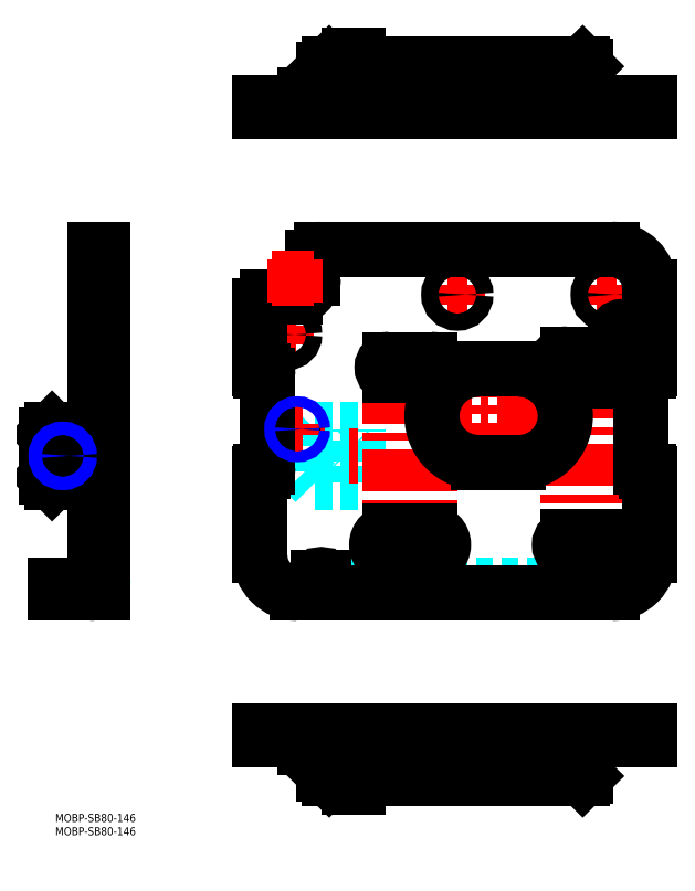
<metadata>
{"format":"dxf","ext":"dxf","renderer":"ezdxf+matplotlib","layout":"modelspace","background":"white","min_lineweight":24,"dpi":150}
</metadata>
<code>
0
SECTION
2
ENTITIES
0
TEXT
8
MSM_PART_NUMBER
10
0
20
-3
30
0
40
3
1
MOBP-SB80-146
0
TEXT
8
MSM_PART_NUMBER
10
0
20
-8
30
0
40
3
1
MOBP-SB80-146
0
LINE
8
MSM_DASHED
10
110.2
20
281.4
30
0
11
113.4
21
281.4
31
0
0
LINE
8
MSM_DASHED
10
198.7
20
266.6
30
0
11
198.7
21
263.4
31
0
0
LINE
8
MSM_DASHED
10
100.7
20
269.8
30
0
11
100.7
21
263.4
31
0
0
LINE
8
MSM_DASHED
10
110.6
20
276.5
30
0
11
113
21
276.5
31
0
0
LINE
8
MSM_DASHED
10
113
20
280.7
30
0
11
110.6
21
280.7
31
0
0
LINE
8
MSM_DASHED
10
110.6
20
280.7
30
0
11
110.6
21
276.5
31
0
0
LINE
8
MSM_DASHED
10
110.6
20
280.7
30
0
11
110.2
21
281.1
31
0
0
LINE
8
MSM_DASHED
10
110.2
20
276.1
30
0
11
110.6
21
276.5
31
0
0
LINE
8
MSM_DASHED
10
113
20
280.7
30
0
11
113
21
276.5
31
0
0
LINE
8
MSM_DASHED
10
113
20
276.5
30
0
11
113.4
21
276.1
31
0
0
LINE
8
MSM_DASHED
10
113.4
20
281.1
30
0
11
113
21
280.7
31
0
0
LINE
8
MSM_DASHED
10
113.4
20
281.1
30
0
11
110.2
21
281.1
31
0
0
LINE
8
MSM_DASHED
10
113.4
20
276.1
30
0
11
110.2
21
276.1
31
0
0
LINE
8
MSM_CENTER
10
110
20
278.6
30
0
11
113.6
21
278.6
31
0
0
LINE
8
MSM_CONTINUOUS
10
100.7
20
279.4
30
0
11
100.7
21
269.8
31
0
0
LINE
8
MSM_CONTINUOUS
10
198.7
20
280.4
30
0
11
198.7
21
266.6
31
0
0
LINE
8
MSM_CONTINUOUS
10
113.4
20
281.4
30
0
11
197.7
21
281.4
31
0
0
LINE
8
MSM_CONTINUOUS
10
102.7
20
281.4
30
0
11
110.2
21
281.4
31
0
0
LINE
8
MSM_CONTINUOUS
10
100.7
20
279.4
30
0
11
102.7
21
281.4
31
0
0
LINE
8
MSM_CONTINUOUS
10
197.7
20
281.4
30
0
11
198.7
21
280.4
31
0
0
LINE
8
MSM_CONTINUOUS
10
110.2
20
271.8
30
0
11
110.2
21
284.6
31
0
0
LINE
8
MSM_CONTINUOUS
10
113.4
20
271.8
30
0
11
113.4
21
284.6
31
0
0
LINE
8
MSM_CONTINUOUS
10
110.2
20
284.6
30
0
11
113.4
21
284.6
31
0
0
LINE
8
MSM_CONTINUOUS
10
108.2
20
269.8
30
0
11
93.4
21
269.8
31
0
0
ARC
8
MSM_CONTINUOUS
10
108.2
20
271.8
30
0
40
5.2
50
270
51
0
0
LINE
8
MSM_CONTINUOUS
10
110.2
20
282.6
30
0
11
113.4
21
282.6
31
0
0
ARC
8
MSM_CONTINUOUS
10
108.2
20
271.8
30
0
40
2
50
270
51
0
0
LINE
8
MSM_CONTINUOUS
10
93.4
20
269.8
30
0
11
93.4
21
266.6
31
0
0
LINE
8
MSM_CONTINUOUS
10
97.4
20
266.6
30
0
11
97.4
21
269.8
31
0
0
LINE
8
MSM_CONTINUOUS
10
76.7
20
266.6
30
0
11
76.7
21
263.4
31
0
0
LINE
8
MSM_CONTINUOUS
10
222.7
20
266.6
30
0
11
222.7
21
263.4
31
0
0
LINE
8
MSM_CONTINUOUS
10
222.7
20
263.4
30
0
11
76.7
21
263.4
31
0
0
LINE
8
MSM_CONTINUOUS
10
222.7
20
266.6
30
0
11
76.7
21
266.6
31
0
0
LINE
8
MSM_CONTINUOUS
10
96.7
20
266.6
30
0
11
96.7
21
263.4
31
0
0
LINE
8
MSM_DASHED
10
110.2
20
126.3
30
0
11
113.4
21
126.3
31
0
0
LINE
8
MSM_DASHED
10
110.2
20
142.3
30
0
11
113.4
21
142.3
31
0
0
LINE
8
MSM_DASHED
10
102.7
20
86
30
0
11
102.7
21
82.8
31
0
0
LINE
8
MSM_DASHED
10
197.7
20
86
30
0
11
197.7
21
82.8
31
0
0
LINE
8
MSM_DASHED
10
110.6
20
132.2
30
0
11
113
21
132.2
31
0
0
LINE
8
MSM_DASHED
10
113
20
136.4
30
0
11
110.6
21
136.4
31
0
0
LINE
8
MSM_DASHED
10
110.6
20
136.4
30
0
11
110.2
21
136.8
31
0
0
LINE
8
MSM_DASHED
10
110.2
20
131.8
30
0
11
110.6
21
132.2
31
0
0
LINE
8
MSM_DASHED
10
110.6
20
136.4
30
0
11
110.6
21
132.2
31
0
0
LINE
8
MSM_DASHED
10
113
20
132.2
30
0
11
113.4
21
131.8
31
0
0
LINE
8
MSM_DASHED
10
113.4
20
136.8
30
0
11
113
21
136.4
31
0
0
LINE
8
MSM_DASHED
10
113
20
136.4
30
0
11
113
21
132.2
31
0
0
LINE
8
MSM_DASHED
10
110.2
20
124.3
30
0
11
110.2
21
144.3
31
0
0
LINE
8
MSM_DASHED
10
100.7
20
86
30
0
11
198.7
21
86
31
0
0
LINE
8
MSM_DASHED
10
93.4
20
128.3
30
0
11
93.4
21
140.3
31
0
0
LINE
8
MSM_DASHED
10
93.4
20
140.3
30
0
11
97.4
21
144.3
31
0
0
LINE
8
MSM_DASHED
10
97.4
20
124.3
30
0
11
93.4
21
128.3
31
0
0
LINE
8
MSM_DASHED
10
97.4
20
124.3
30
0
11
113.4
21
124.3
31
0
0
LINE
8
MSM_DASHED
10
108.2
20
124.3
30
0
11
108.2
21
144.3
31
0
0
LINE
8
MSM_DASHED
10
97.4
20
144.3
30
0
11
113.4
21
144.3
31
0
0
LINE
8
MSM_DASHED
10
113.4
20
124.3
30
0
11
113.4
21
144.3
31
0
0
LINE
8
MSM_DASHED
10
113.4
20
131.8
30
0
11
110.2
21
131.8
31
0
0
LINE
8
MSM_DASHED
10
113.4
20
136.8
30
0
11
110.2
21
136.8
31
0
0
LINE
8
MSM_CENTER
10
83.2
20
179.8
30
0
11
90.2
21
179.8
31
0
0
LINE
8
MSM_CENTER
10
86.7
20
176.3
30
0
11
86.7
21
183.3
31
0
0
LINE
8
MSM_CENTER
10
203
20
194.8
30
0
11
210.4
21
194.8
31
0
0
LINE
8
MSM_CENTER
10
206.7
20
191.1
30
0
11
206.7
21
198.5
31
0
0
LINE
8
MSM_CENTER
10
147
20
194.8
30
0
11
154.4
21
194.8
31
0
0
LINE
8
MSM_CENTER
10
150.7
20
191.1
30
0
11
150.7
21
198.5
31
0
0
LINE
8
MSM_CENTER
10
88.6
20
144.3
30
0
11
92.8
21
144.3
31
0
0
LINE
8
MSM_CENTER
10
90.7
20
142.2
30
0
11
90.7
21
146.4
31
0
0
LINE
8
MSM_CENTER
10
209.2
20
179.8
30
0
11
216.2
21
179.8
31
0
0
LINE
8
MSM_CENTER
10
212.7
20
176.3
30
0
11
212.7
21
183.3
31
0
0
LINE
8
MSM_CENTER
10
110
20
134.3
30
0
11
113.6
21
134.3
31
0
0
LINE
8
MSM_CENTER
10
98.65
20
88.8
30
0
11
100.8
21
88.8
31
0
0
LINE
8
MSM_CENTER
10
99.7
20
87.75
30
0
11
99.7
21
89.85
31
0
0
LINE
8
MSM_CENTER
10
120
20
101
30
0
11
146
21
101
31
0
0
LINE
8
MSM_CENTER
10
140.5
20
95.5
30
0
11
140.5
21
171
31
0
0
LINE
8
MSM_CENTER
10
207
20
97.5
30
0
11
207
21
173
31
0
0
LINE
8
MSM_CENTER
10
198.6
20
88.8
30
0
11
200.8
21
88.8
31
0
0
LINE
8
MSM_CENTER
10
199.7
20
87.75
30
0
11
199.7
21
89.85
31
0
0
LINE
8
MSM_CENTER
10
186.5
20
167.5
30
0
11
212.5
21
167.5
31
0
0
LINE
8
MSM_CENTER
10
192
20
97.5
30
0
11
192
21
173
31
0
0
LINE
8
MSM_CENTER
10
188.5
20
101
30
0
11
210.5
21
101
31
0
0
LINE
8
MSM_CENTER
10
140.3
20
149.3
30
0
11
192.1
21
149.3
31
0
0
LINE
8
MSM_CENTER
10
173.7
20
130.9
30
0
11
173.7
21
167.7
31
0
0
LINE
8
MSM_CENTER
10
122
20
167.5
30
0
11
144
21
167.5
31
0
0
LINE
8
MSM_CENTER
10
125.5
20
95.5
30
0
11
125.5
21
171
31
0
0
LINE
8
MSM_CENTER
10
158.7
20
130.9
30
0
11
158.7
21
167.7
31
0
0
LINE
8
MSM_CONTINUOUS
10
100.7
20
88.8
30
0
11
100.7
21
82.8
31
0
0
LINE
8
MSM_CONTINUOUS
10
198.7
20
88.8
30
0
11
198.7
21
82.8
31
0
0
LINE
8
MSM_CONTINUOUS
10
100.7
20
82.8
30
0
11
198.7
21
82.8
31
0
0
CIRCLE
8
MSM_CONTINUOUS
10
90.7
20
144.3
30
0
40
1.621
0
ARC
8
MSM_CONTINUOUS
10
221.7
20
164.3
30
0
40
2
50
90
51
180
0
CIRCLE
8
MSM_CONTINUOUS
10
86.7
20
179.8
30
0
40
3
0
CIRCLE
8
MSM_CONTINUOUS
10
206.7
20
194.8
30
0
40
3.2
0
CIRCLE
8
MSM_CONTINUOUS
10
150.7
20
194.8
30
0
40
3.2
0
LINE
8
MSM_CONTINUOUS
10
76.7
20
127.8
30
0
11
76.7
21
96.8
31
0
0
ARC
8
MSM_CONTINUOUS
10
90.7
20
96.8
30
0
40
14
50
180
51
270
0
LINE
8
MSM_CONTINUOUS
10
90.7
20
82.8
30
0
11
98.2
21
82.8
31
0
0
ARC
8
MSM_CONTINUOUS
10
98.2
20
83.3
30
0
40
0.5
50
270
51
0
0
LINE
8
MSM_CONTINUOUS
10
98.7
20
83.3
30
0
11
98.7
21
88.8
31
0
0
ARC
8
MSM_CONTINUOUS
10
99.7
20
88.8
30
0
40
1
50
0
51
180
0
ARC
8
MSM_CONTINUOUS
10
199.7
20
88.8
30
0
40
1
50
0
51
180
0
LINE
8
MSM_CONTINUOUS
10
200.7
20
88.8
30
0
11
200.7
21
83.3
31
0
0
ARC
8
MSM_CONTINUOUS
10
201.2
20
83.3
30
0
40
0.5
50
180
51
270
0
LINE
8
MSM_CONTINUOUS
10
201.2
20
82.8
30
0
11
208.7
21
82.8
31
0
0
ARC
8
MSM_CONTINUOUS
10
208.7
20
96.8
30
0
40
14
50
270
51
8.538e-07
0
LINE
8
MSM_CONTINUOUS
10
222.7
20
96.8
30
0
11
222.7
21
127.8
31
0
0
ARC
8
MSM_CONTINUOUS
10
222.2
20
127.8
30
0
40
0.5
50
0
51
90
0
LINE
8
MSM_CONTINUOUS
10
222.2
20
128.3
30
0
11
221.7
21
128.3
31
0
0
ARC
8
MSM_CONTINUOUS
10
221.7
20
130.3
30
0
40
2
50
180
51
270
0
LINE
8
MSM_CONTINUOUS
10
219.7
20
130.3
30
0
11
219.7
21
164.3
31
0
0
ARC
8
MSM_CONTINUOUS
10
192
20
101
30
0
40
3
50
90
51
270
0
LINE
8
MSM_CONTINUOUS
10
221.7
20
166.3
30
0
11
222.2
21
166.3
31
0
0
ARC
8
MSM_CONTINUOUS
10
222.2
20
166.8
30
0
40
0.5
50
270
51
0
0
LINE
8
MSM_CONTINUOUS
10
222.7
20
166.8
30
0
11
222.7
21
197.8
31
0
0
ARC
8
MSM_CONTINUOUS
10
208.7
20
197.8
30
0
40
14
50
0
51
90
0
LINE
8
MSM_CONTINUOUS
10
208.7
20
211.8
30
0
11
99.7
21
211.8
31
0
0
ARC
8
MSM_CONTINUOUS
10
99.7
20
208.8
30
0
40
3
50
90
51
180
0
LINE
8
MSM_CONTINUOUS
10
96.7
20
208.8
30
0
11
96.7
21
200.8
31
0
0
ARC
8
MSM_CONTINUOUS
10
89.7
20
200.8
30
0
40
7
50
270
51
0
0
LINE
8
MSM_CONTINUOUS
10
89.7
20
193.8
30
0
11
79.7
21
193.8
31
0
0
ARC
8
MSM_CONTINUOUS
10
79.7
20
190.8
30
0
40
3
50
90
51
180
0
LINE
8
MSM_CONTINUOUS
10
76.7
20
190.8
30
0
11
76.7
21
166.8
31
0
0
ARC
8
MSM_CONTINUOUS
10
77.2
20
166.8
30
0
40
0.5
50
180
51
270
0
LINE
8
MSM_CONTINUOUS
10
77.2
20
166.3
30
0
11
77.7
21
166.3
31
0
0
ARC
8
MSM_CONTINUOUS
10
77.7
20
164.3
30
0
40
2
50
0
51
90
0
LINE
8
MSM_CONTINUOUS
10
79.7
20
164.3
30
0
11
79.7
21
130.3
31
0
0
ARC
8
MSM_CONTINUOUS
10
77.7
20
130.3
30
0
40
2
50
270
51
0
0
LINE
8
MSM_CONTINUOUS
10
77.7
20
128.3
30
0
11
77.2
21
128.3
31
0
0
ARC
8
MSM_CONTINUOUS
10
77.2
20
127.8
30
0
40
0.5
50
90
51
180
0
LINE
8
MSM_CONTINUOUS
10
140.5
20
170.5
30
0
11
125.5
21
170.5
31
0
0
ARC
8
MSM_CONTINUOUS
10
140.5
20
167.5
30
0
40
3
50
270
51
90
0
LINE
8
MSM_CONTINUOUS
10
125.5
20
164.5
30
0
11
140.5
21
164.5
31
0
0
ARC
8
MSM_CONTINUOUS
10
125.5
20
167.5
30
0
40
3
50
90
51
270
0
LINE
8
MSM_CONTINUOUS
10
207
20
104
30
0
11
192
21
104
31
0
0
ARC
8
MSM_CONTINUOUS
10
207
20
101
30
0
40
3
50
270
51
90
0
LINE
8
MSM_CONTINUOUS
10
192
20
98
30
0
11
207
21
98
31
0
0
LINE
8
MSM_CONTINUOUS
10
140.5
20
106
30
0
11
125.5
21
106
31
0
0
ARC
8
MSM_CONTINUOUS
10
140.5
20
101
30
0
40
5
50
270
51
90
0
LINE
8
MSM_CONTINUOUS
10
125.5
20
96
30
0
11
140.5
21
96
31
0
0
ARC
8
MSM_CONTINUOUS
10
125.5
20
101
30
0
40
5
50
90
51
270
0
LINE
8
MSM_CONTINUOUS
10
207
20
172.5
30
0
11
192
21
172.5
31
0
0
ARC
8
MSM_CONTINUOUS
10
207
20
167.5
30
0
40
5
50
270
51
90
0
LINE
8
MSM_CONTINUOUS
10
192
20
162.5
30
0
11
207
21
162.5
31
0
0
ARC
8
MSM_CONTINUOUS
10
192
20
167.5
30
0
40
5
50
90
51
270
0
LINE
8
MSM_CONTINUOUS
10
173.7
20
166.8
30
0
11
158.7
21
166.8
31
0
0
ARC
8
MSM_CONTINUOUS
10
173.7
20
149.3
30
0
40
17.5
50
270
51
90
0
LINE
8
MSM_CONTINUOUS
10
158.7
20
131.8
30
0
11
173.7
21
131.8
31
0
0
ARC
8
MSM_CONTINUOUS
10
158.7
20
149.3
30
0
40
17.5
50
90
51
270
0
CIRCLE
8
MSM_CONTINUOUS
10
212.7
20
179.8
30
0
40
3
0
ARC
8
MSM_DASHED
10
12.8
20
88
30
0
40
5.2
50
292.6
51
0
0
LINE
8
MSM_CENTER
10
0.175
20
134.3
30
0
11
5.425
21
134.3
31
0
0
LINE
8
MSM_CENTER
10
2.8
20
131.7
30
0
11
2.8
21
136.9
31
0
0
CIRCLE
8
MSM_CONTINUOUS
10
2.8
20
134.3
30
0
40
2.067
0
LINE
8
MSM_CONTINUOUS
10
-3.2
20
126.3
30
0
11
-3.2
21
142.3
31
0
0
LINE
8
MSM_CONTINUOUS
10
-3.2
20
126.3
30
0
11
-1.2
21
124.3
31
0
0
LINE
8
MSM_CONTINUOUS
10
-1.2
20
144.3
30
0
11
-3.2
21
142.3
31
0
0
LINE
8
MSM_CONTINUOUS
10
-1.2e-15
20
86
30
0
11
12.8
21
86
31
0
0
LINE
8
MSM_CONTINUOUS
10
12.8
20
82.8
30
0
11
-1.2e-15
21
82.8
31
0
0
ARC
8
MSM_CONTINUOUS
10
12.8
20
88
30
0
40
5.2
50
270
51
292.6
0
ARC
8
MSM_CONTINUOUS
10
12.8
20
88
30
0
40
2
50
270
51
0
0
LINE
8
MSM_CONTINUOUS
10
2
20
86
30
0
11
2
21
82.8
31
0
0
LINE
8
MSM_CONTINUOUS
10
-1.2e-15
20
86
30
0
11
-1.2e-15
21
82.8
31
0
0
LINE
8
MSM_CONTINUOUS
10
14.8
20
211.8
30
0
11
18
21
211.8
31
0
0
LINE
8
MSM_CONTINUOUS
10
14.8
20
124.3
30
0
11
-1.2
21
124.3
31
0
0
LINE
8
MSM_CONTINUOUS
10
18
20
128.3
30
0
11
11.6
21
128.3
31
0
0
LINE
8
MSM_CONTINUOUS
10
11.6
20
140.3
30
0
11
14.8
21
140.3
31
0
0
LINE
8
MSM_CONTINUOUS
10
14.8
20
144.3
30
0
11
-1.2
21
144.3
31
0
0
LINE
8
MSM_CONTINUOUS
10
11.6
20
124.3
30
0
11
11.6
21
144.3
31
0
0
LINE
8
MSM_CONTINUOUS
10
14.8
20
82.8
30
0
11
18
21
82.8
31
0
0
LINE
8
MSM_CONTINUOUS
10
14.8
20
193.8
30
0
11
18
21
193.8
31
0
0
LINE
8
MSM_CONTINUOUS
10
14.8
20
211.8
30
0
11
14.8
21
82.8
31
0
0
LINE
8
MSM_CONTINUOUS
10
14.8
20
166.3
30
0
11
18
21
166.3
31
0
0
LINE
8
MSM_CONTINUOUS
10
18
20
211.8
30
0
11
18
21
82.8
31
0
0
LINE
8
MSM_DASHED
10
110.6
20
13.93
30
0
11
113
21
13.93
31
0
0
LINE
8
MSM_DASHED
10
113
20
18.07
30
0
11
110.6
21
18.07
31
0
0
LINE
8
MSM_DASHED
10
110.6
20
18.07
30
0
11
110.2
21
18.5
31
0
0
LINE
8
MSM_DASHED
10
110.2
20
13.5
30
0
11
110.6
21
13.93
31
0
0
LINE
8
MSM_DASHED
10
110.6
20
18.07
30
0
11
110.6
21
13.93
31
0
0
LINE
8
MSM_DASHED
10
113
20
13.93
30
0
11
113.4
21
13.5
31
0
0
LINE
8
MSM_DASHED
10
113.4
20
18.5
30
0
11
113
21
18.07
31
0
0
LINE
8
MSM_DASHED
10
113
20
18.07
30
0
11
113
21
13.93
31
0
0
LINE
8
MSM_DASHED
10
110.2
20
13.2
30
0
11
110.2
21
22.8
31
0
0
LINE
8
MSM_DASHED
10
113.4
20
22.8
30
0
11
113.4
21
13.2
31
0
0
ARC
8
MSM_DASHED
10
108.2
20
22.8
30
0
40
5.2
50
0
51
90
0
LINE
8
MSM_DASHED
10
108.2
20
24.8
30
0
11
100.7
21
24.8
31
0
0
ARC
8
MSM_DASHED
10
108.2
20
22.8
30
0
40
2
50
0
51
90
0
LINE
8
MSM_DASHED
10
100.7
20
28
30
0
11
198.7
21
28
31
0
0
LINE
8
MSM_DASHED
10
113.4
20
13.5
30
0
11
110.2
21
13.5
31
0
0
LINE
8
MSM_DASHED
10
113.4
20
18.5
30
0
11
110.2
21
18.5
31
0
0
LINE
8
MSM_CENTER
10
110
20
16
30
0
11
113.6
21
16
31
0
0
LINE
8
MSM_CONTINUOUS
10
100.7
20
24.8
30
0
11
93.4
21
24.8
31
0
0
LINE
8
MSM_CONTINUOUS
10
93.4
20
28
30
0
11
93.4
21
24.8
31
0
0
LINE
8
MSM_CONTINUOUS
10
113.4
20
10
30
0
11
113.4
21
13.2
31
0
0
LINE
8
MSM_CONTINUOUS
10
110.2
20
10
30
0
11
110.2
21
13.2
31
0
0
LINE
8
MSM_CONTINUOUS
10
110.2
20
10
30
0
11
113.4
21
10
31
0
0
LINE
8
MSM_CONTINUOUS
10
110.2
20
12
30
0
11
113.4
21
12
31
0
0
LINE
8
MSM_CONTINUOUS
10
97.4
20
28
30
0
11
97.4
21
24.8
31
0
0
LINE
8
MSM_CONTINUOUS
10
100.7
20
28
30
0
11
76.7
21
28
31
0
0
LINE
8
MSM_CONTINUOUS
10
76.7
20
31.2
30
0
11
222.7
21
31.2
31
0
0
LINE
8
MSM_CONTINUOUS
10
76.7
20
28
30
0
11
76.7
21
31.2
31
0
0
LINE
8
MSM_CONTINUOUS
10
200.7
20
28
30
0
11
200.7
21
31.2
31
0
0
LINE
8
MSM_CONTINUOUS
10
100.7
20
31.2
30
0
11
100.7
21
15.2
31
0
0
LINE
8
MSM_CONTINUOUS
10
198.7
20
31.2
30
0
11
198.7
21
14.2
31
0
0
LINE
8
MSM_CONTINUOUS
10
98.7
20
28
30
0
11
98.7
21
31.2
31
0
0
LINE
8
MSM_CONTINUOUS
10
198.7
20
28
30
0
11
222.7
21
28
31
0
0
LINE
8
MSM_CONTINUOUS
10
222.7
20
28
30
0
11
222.7
21
31.2
31
0
0
LINE
8
MSM_CONTINUOUS
10
100.7
20
15.2
30
0
11
102.7
21
13.2
31
0
0
LINE
8
MSM_CONTINUOUS
10
102.7
20
13.2
30
0
11
197.7
21
13.2
31
0
0
LINE
8
MSM_CONTINUOUS
10
197.7
20
13.2
30
0
11
198.7
21
14.2
31
0
0
CIRCLE
8
MSM_NARROW
10
90.7
20
144.3
30
0
40
2
0
CIRCLE
8
MSM_NARROW
10
2.8
20
134.3
30
0
40
2.5
0
LINE
8
MSM_CENTER
10
81.08
20
200.8
30
0
11
98.71
21
200.8
31
0
0
LINE
8
MSM_CENTER
10
89.7
20
207.8
30
0
11
89.7
21
191.1
31
0
0
VIEWPORT
8
0
10
266.7
20
77.77
30
0
40
853.3
41
354.7
68
     1
69
     1
0
VIEWPORT
8
DEFPOINTS
10
143.6
20
105.4
30
0
40
287.2
41
189.7
68
     2
69
     2
0
ENDSEC
0
EOF

</code>
